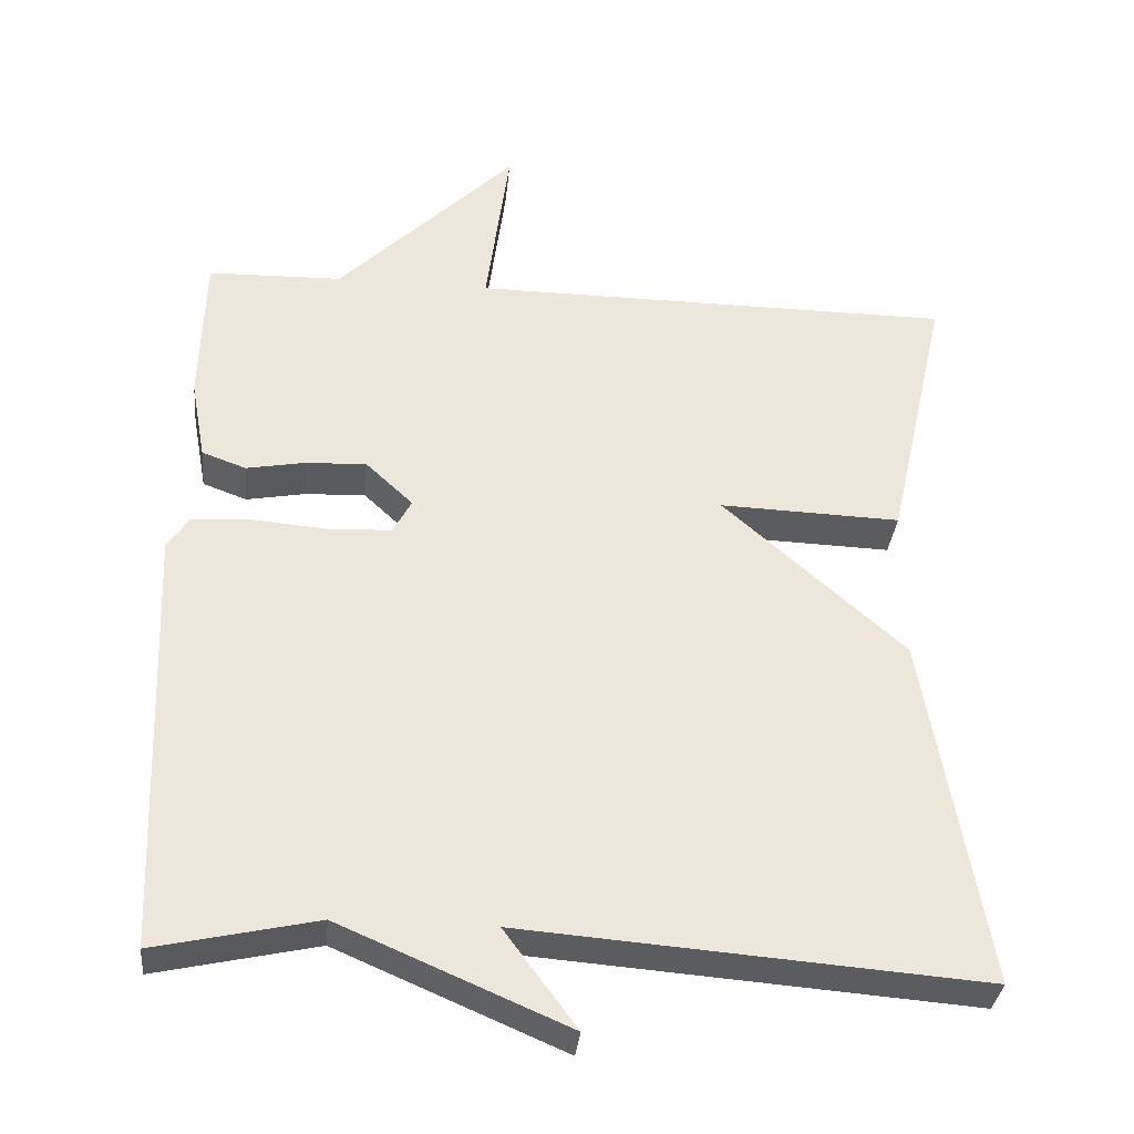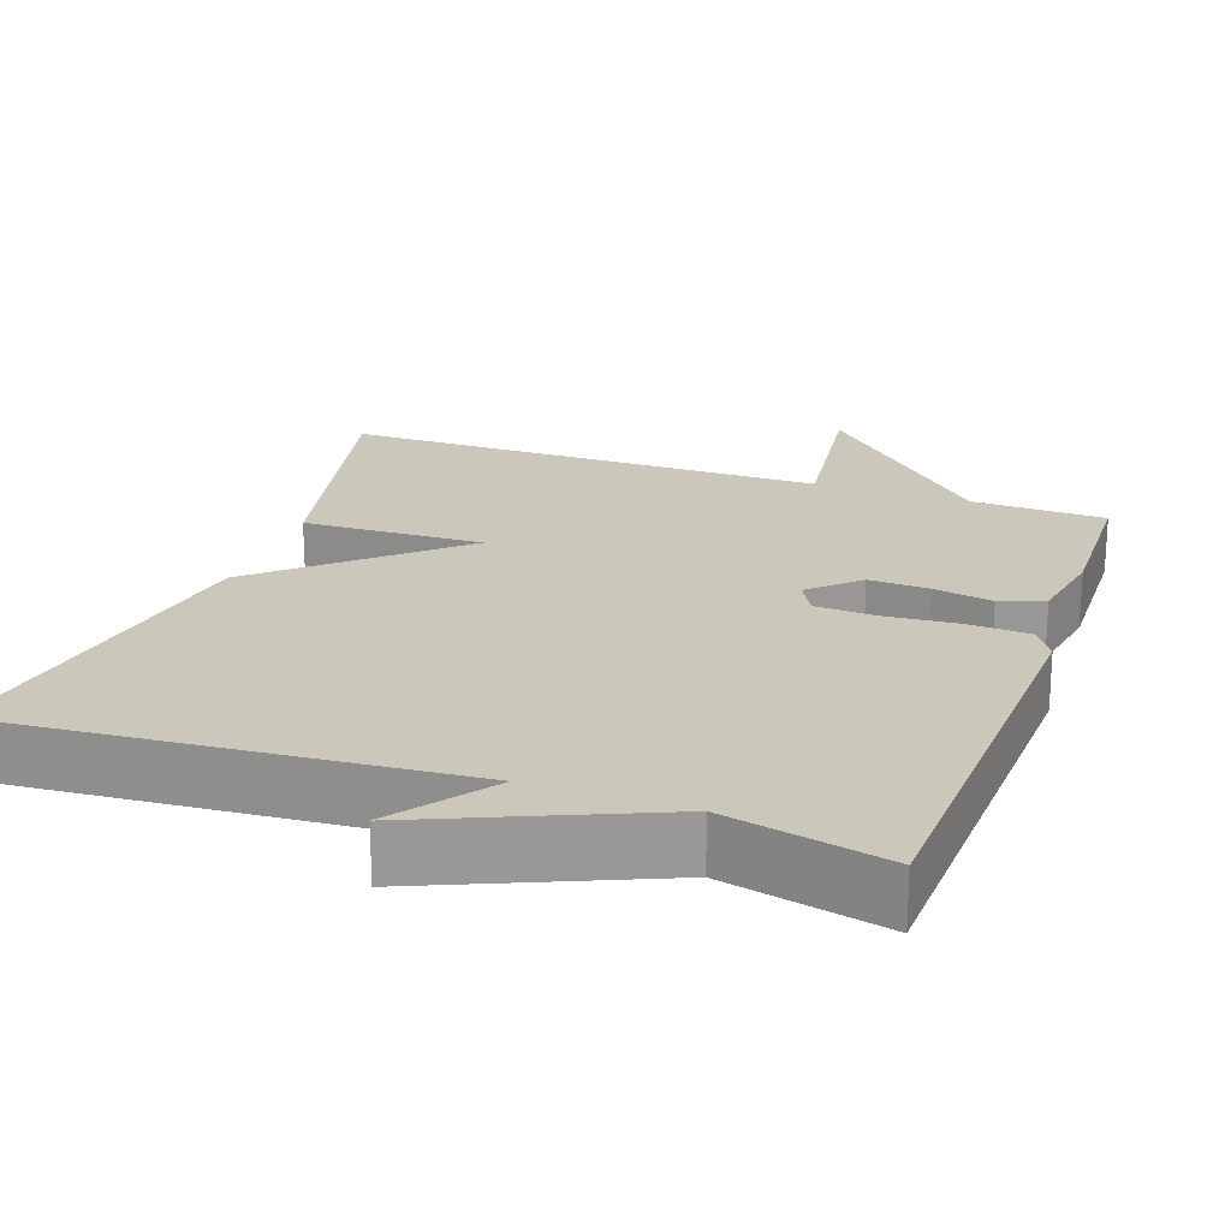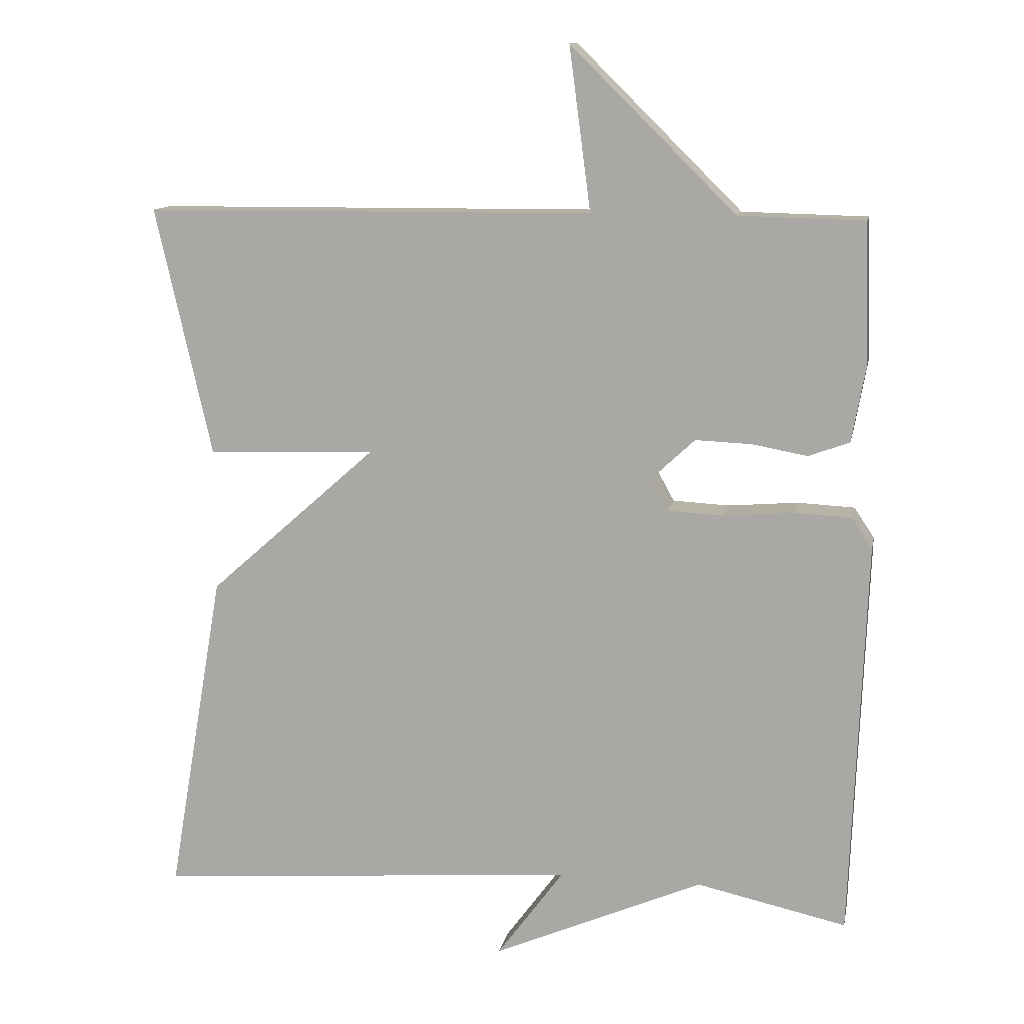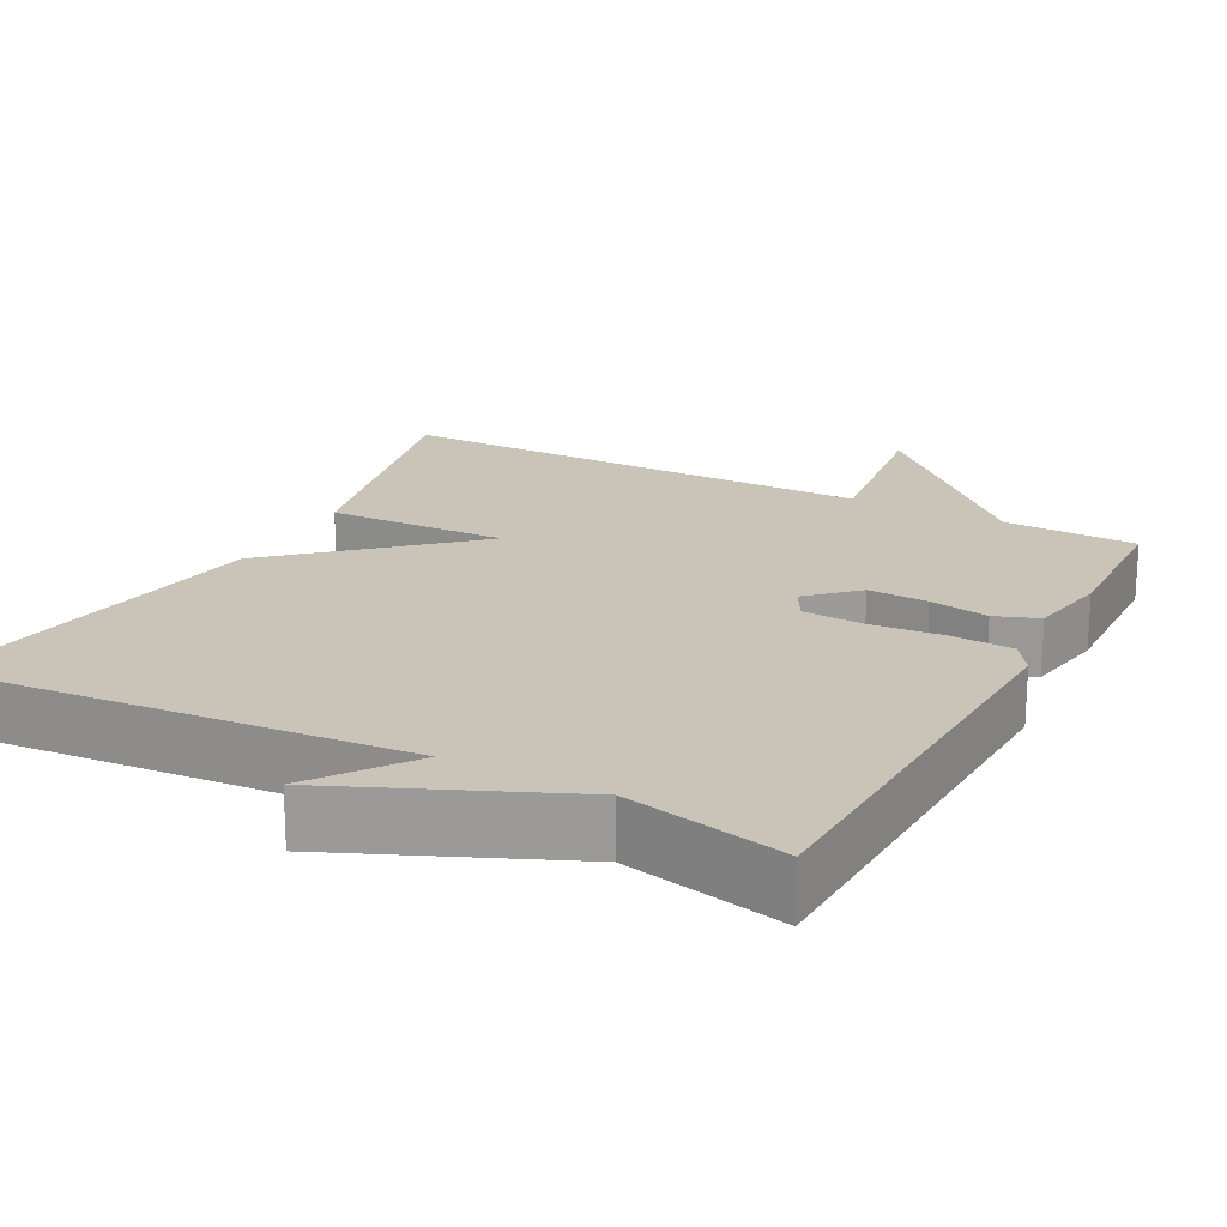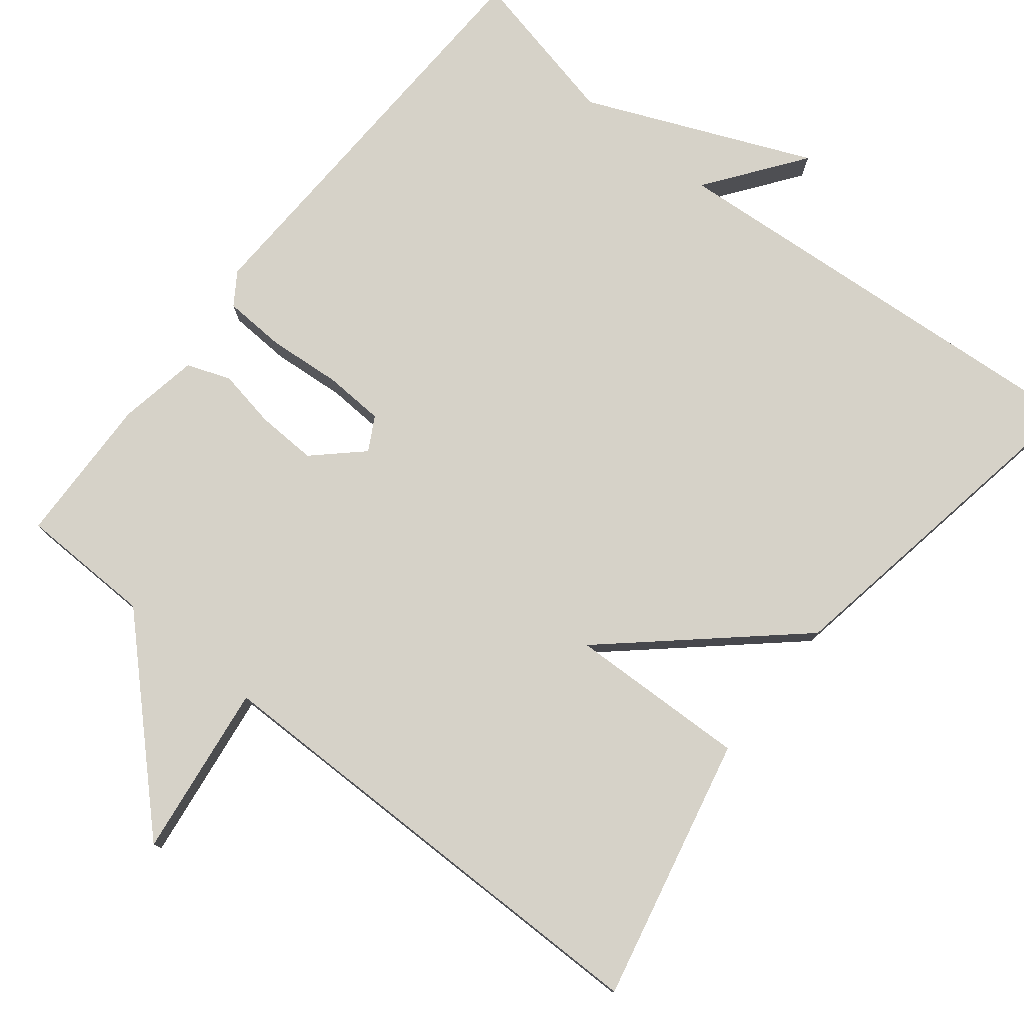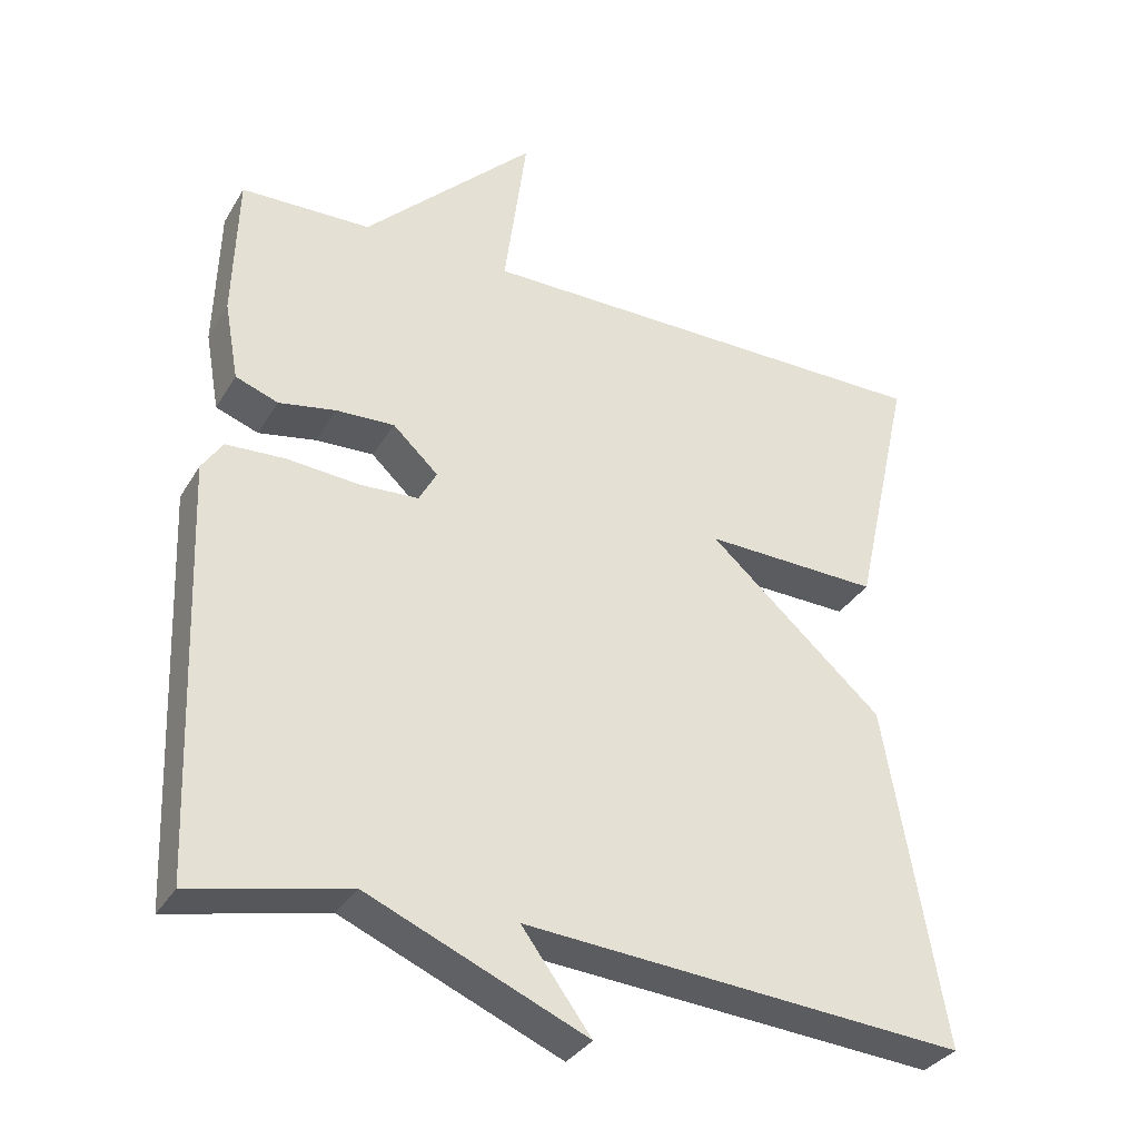
<metadata>
{"format":"obj","ext":"obj","renderer":"f3d","projection":"perspective","resolution":1024,"background":"white","views":[{"elev":-33.7,"azim":-5.6,"up":"+Z"},{"elev":21.6,"azim":-160.4,"up":"+Y"},{"elev":12.0,"azim":-169.0,"up":"+Z"},{"elev":20.0,"azim":-152.3,"up":"+Y"},{"elev":77.9,"azim":38.6,"up":"+Y"},{"elev":-33.4,"azim":-26.5,"up":"+Z"}]}
</metadata>
<code>
v -0.5 0.07 -0.5
v -0.521 0.07 0.052
v -0.493 0.07 0.094
v -0.413 0.07 0.098
v -0.316 0.07 0.09
v -0.238 0.07 0.094
v -0.214 0.07 0.138
v -0.275 0.07 0.195
v -0.353 0.07 0.192
v -0.43 0.07 0.178
v -0.487 0.07 0.199
v -0.506 0.07 0.304
v -0.5 0.07 0.5
v -0.326 0.07 0.504
v -0.096 0.07 0.731
v -0.126 0.07 0.504
v 0.5 0.07 0.5
v 0.422 0.07 0.154
v 0.188 0.07 0.162
v 0.422 0.07 -0.046
v 0.5 0.07 -0.5
v -0.091 0.07 -0.454
v 0.002 0.07 -0.58
v -0.291 0.07 -0.454
v -0.5 0 -0.5
v -0.521 0 0.052
v -0.493 0 0.094
v -0.413 0 0.098
v -0.316 0 0.09
v -0.238 0 0.094
v -0.214 0 0.138
v -0.275 0 0.195
v -0.353 0 0.192
v -0.43 0 0.178
v -0.487 0 0.199
v -0.506 0 0.304
v -0.5 0 0.5
v -0.326 0 0.504
v -0.096 0 0.731
v -0.126 0 0.504
v 0.5 0 0.5
v 0.422 0 0.154
v 0.188 0 0.162
v 0.422 0 -0.046
v 0.5 0 -0.5
v -0.091 0 -0.454
v 0.002 0 -0.58
v -0.291 0 -0.454
f 22 23 24
f 19 20 21 22
f 19 22 24
f 16 17 18 19
f 16 19 24
f 14 15 16
f 13 14 16
f 12 13 16
f 11 12 16
f 10 11 16
f 9 10 16
f 8 9 16
f 7 8 16
f 7 16 24
f 6 7 24 1
f 3 4 5
f 2 3 5
f 1 2 5
f 1 5 6
f 48 47 46
f 46 45 44 43
f 48 46 43
f 43 42 41 40
f 48 43 40
f 40 39 38
f 40 38 37
f 40 37 36
f 40 36 35
f 40 35 34
f 40 34 33
f 40 33 32
f 40 32 31
f 48 40 31
f 25 48 31 30
f 29 28 27
f 29 27 26
f 29 26 25
f 30 29 25
f 1 25 26 2
f 2 26 27 3
f 3 27 28 4
f 4 28 29 5
f 5 29 30 6
f 6 30 31 7
f 7 31 32 8
f 8 32 33 9
f 9 33 34 10
f 10 34 35 11
f 11 35 36 12
f 12 36 37 13
f 13 37 38 14
f 14 38 39 15
f 15 39 40 16
f 16 40 41 17
f 17 41 42 18
f 18 42 43 19
f 19 43 44 20
f 20 44 45 21
f 21 45 46 22
f 22 46 47 23
f 23 47 48 24
f 24 48 25 1

</code>
